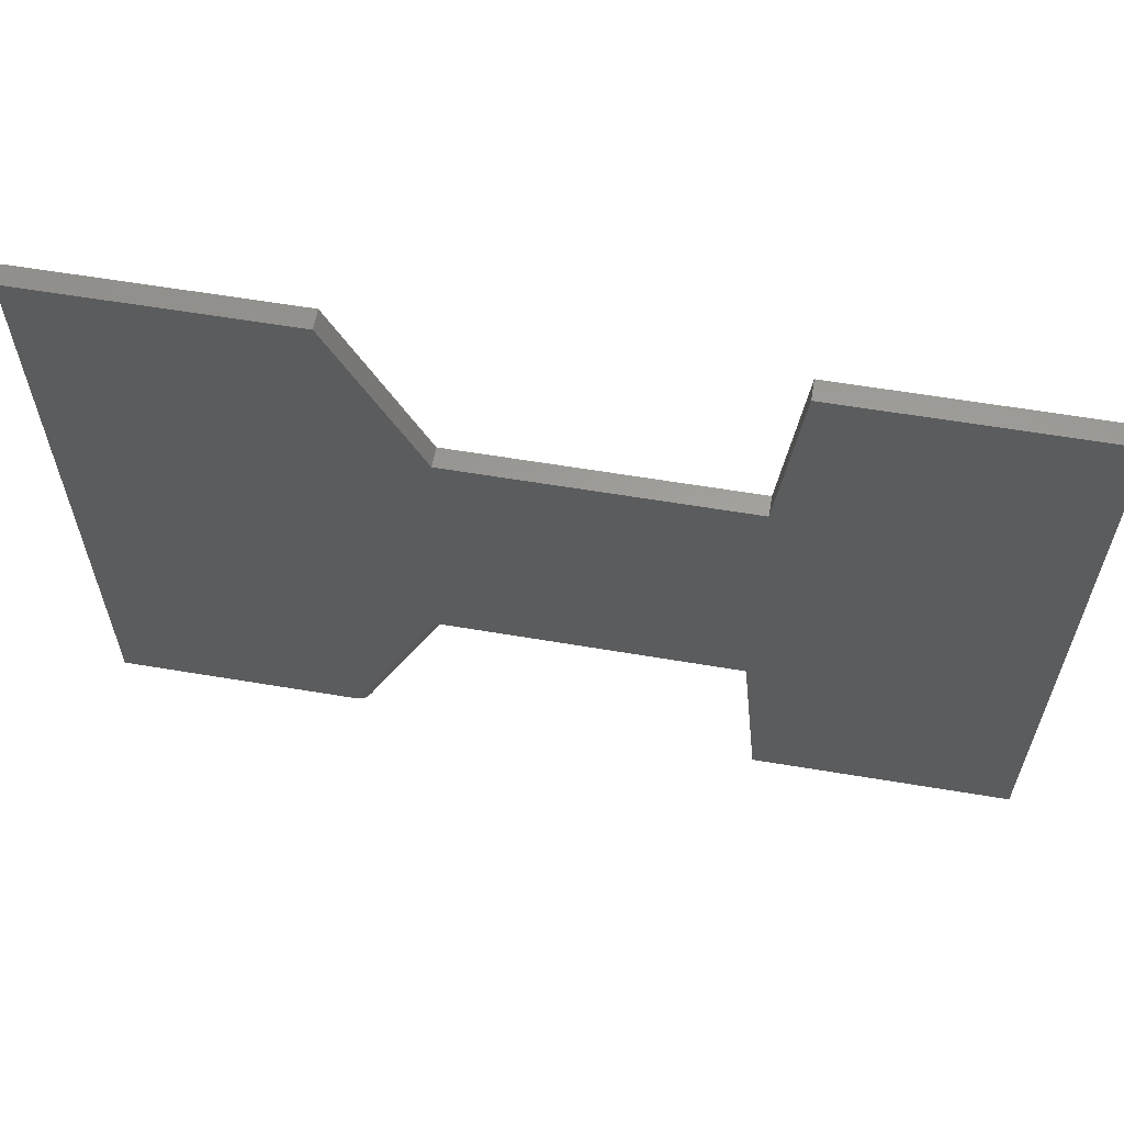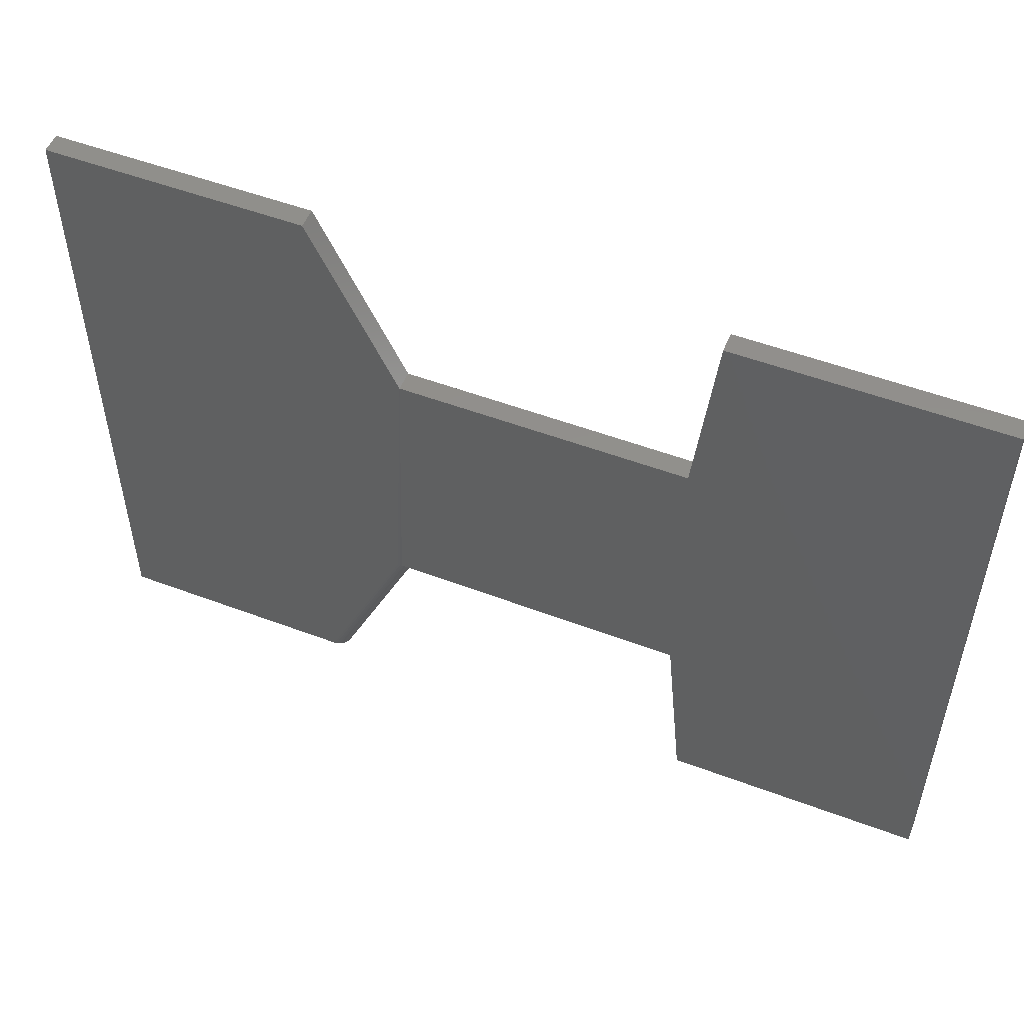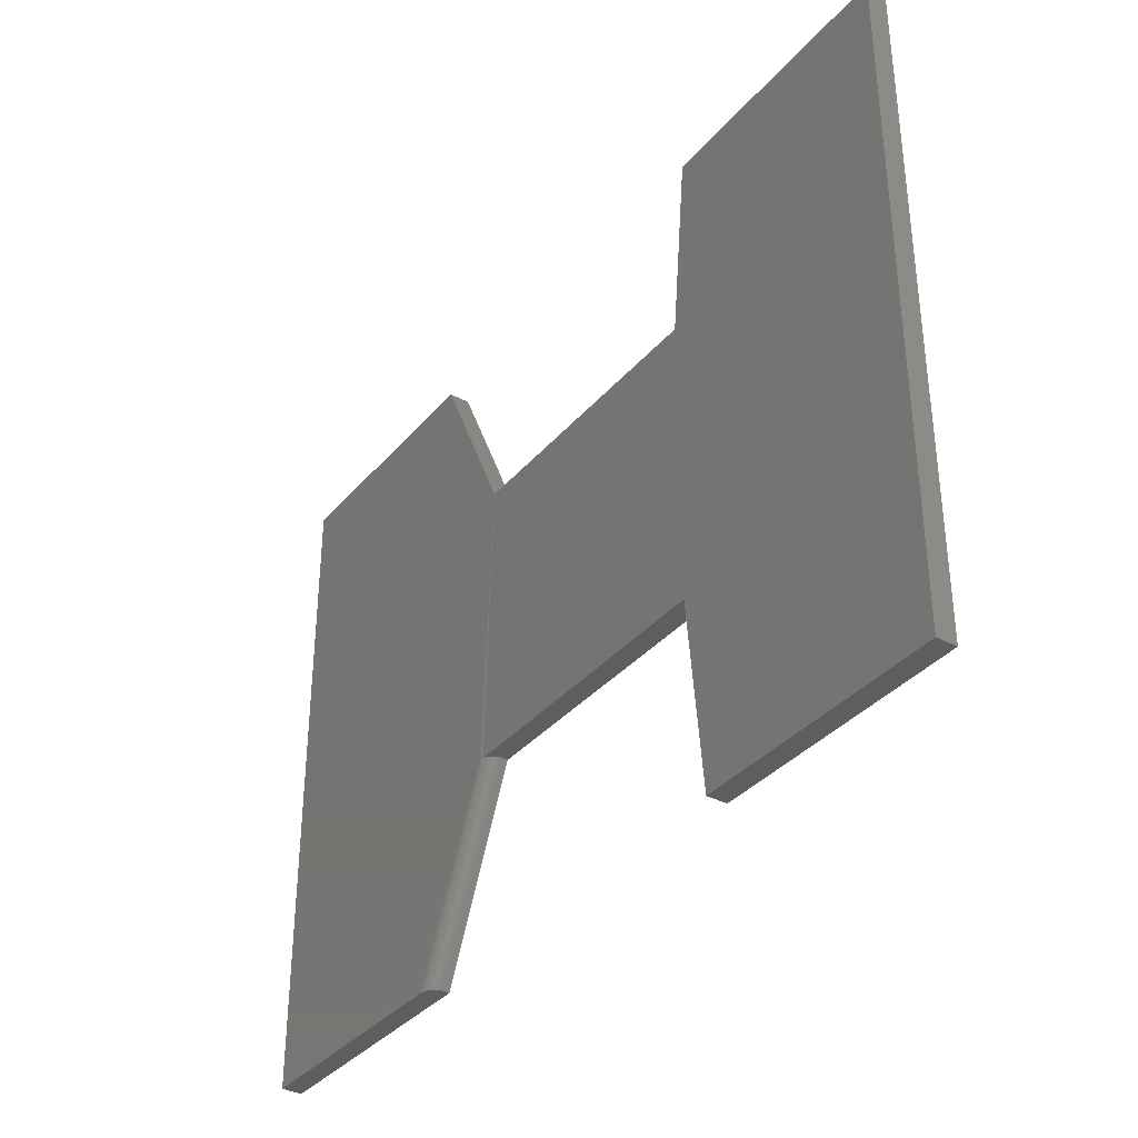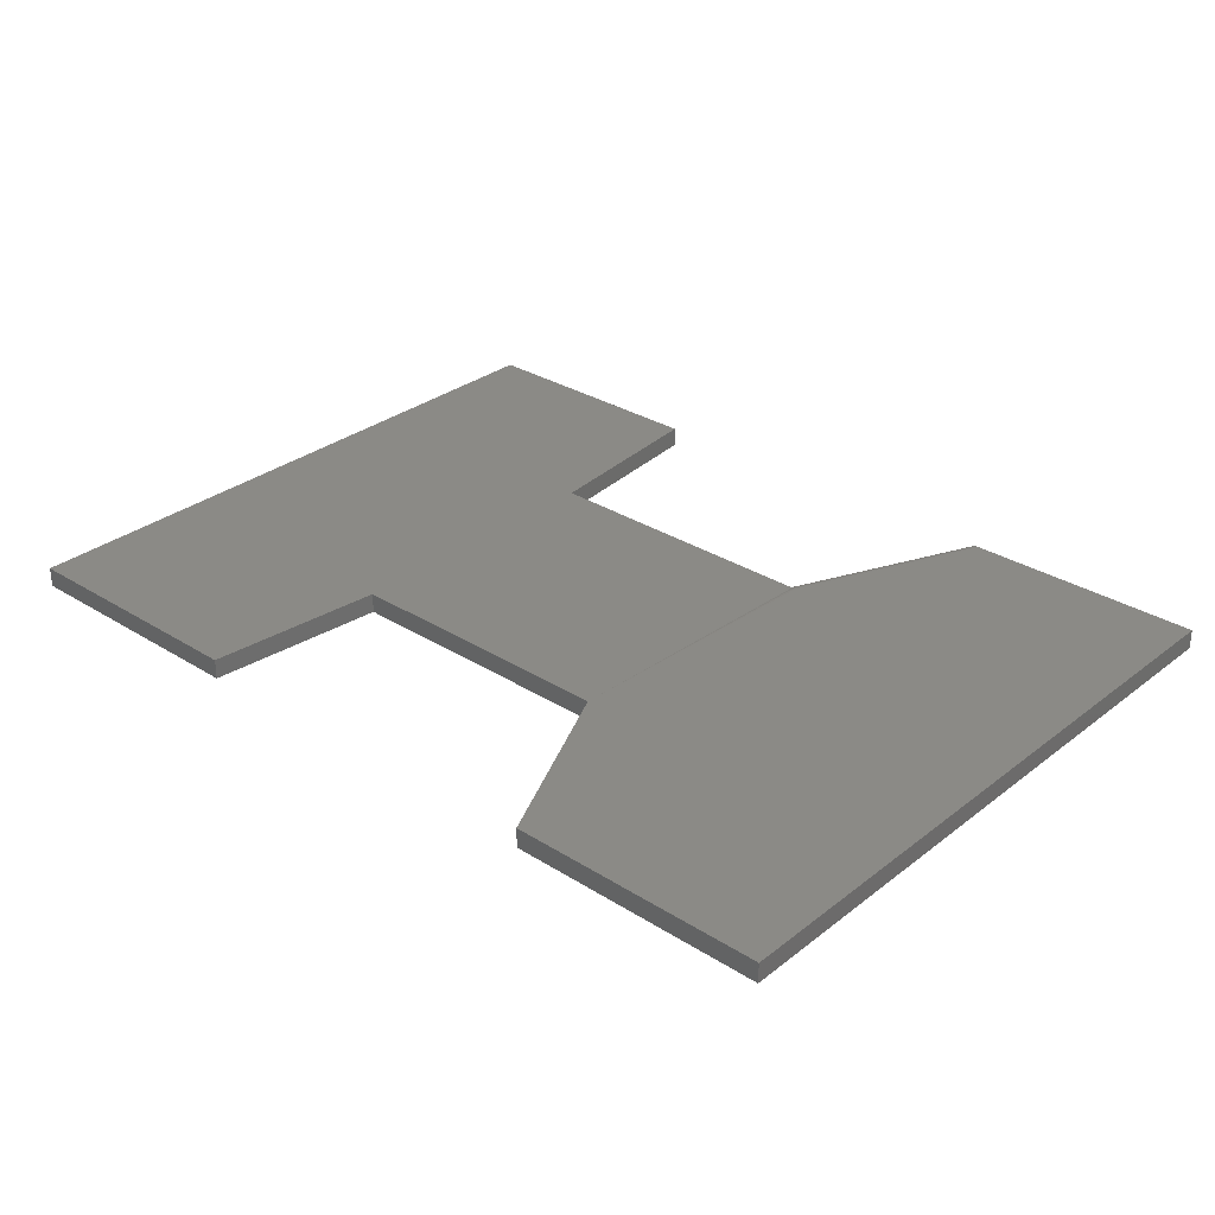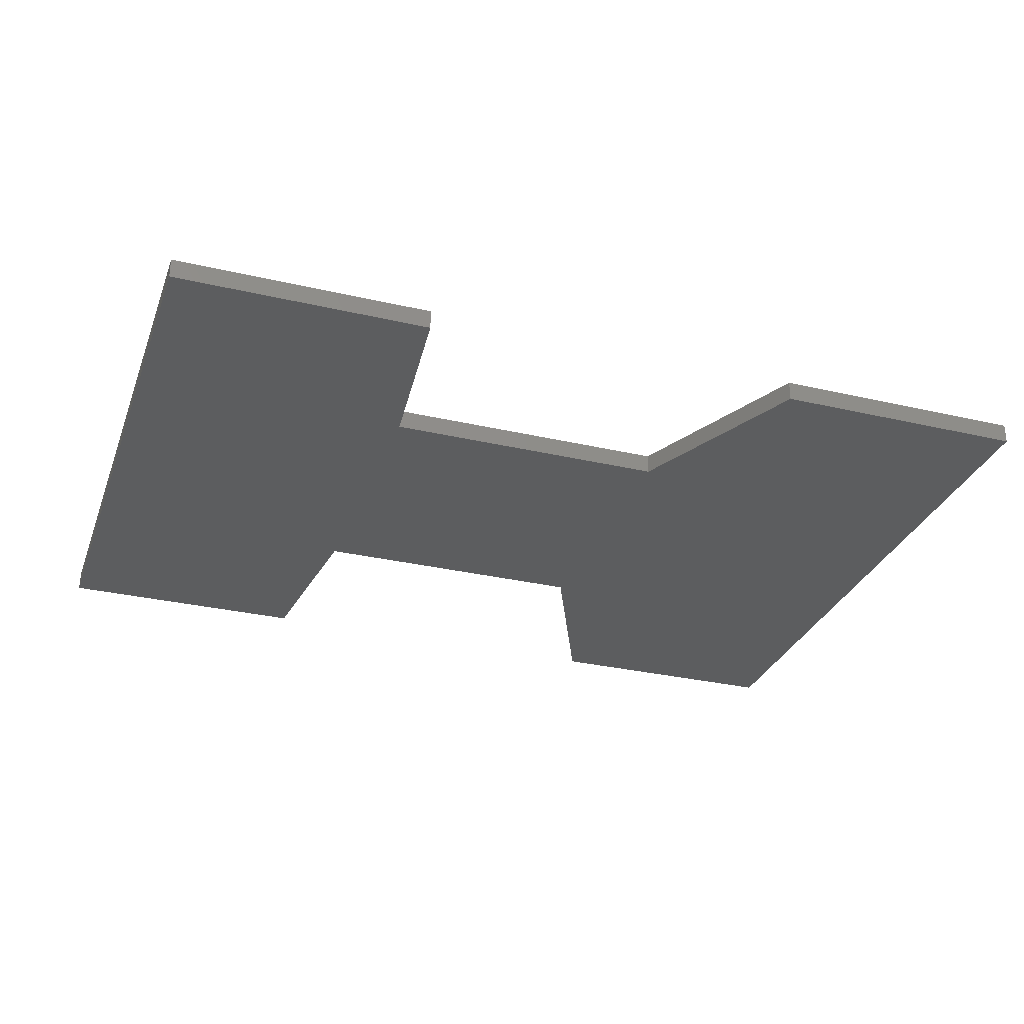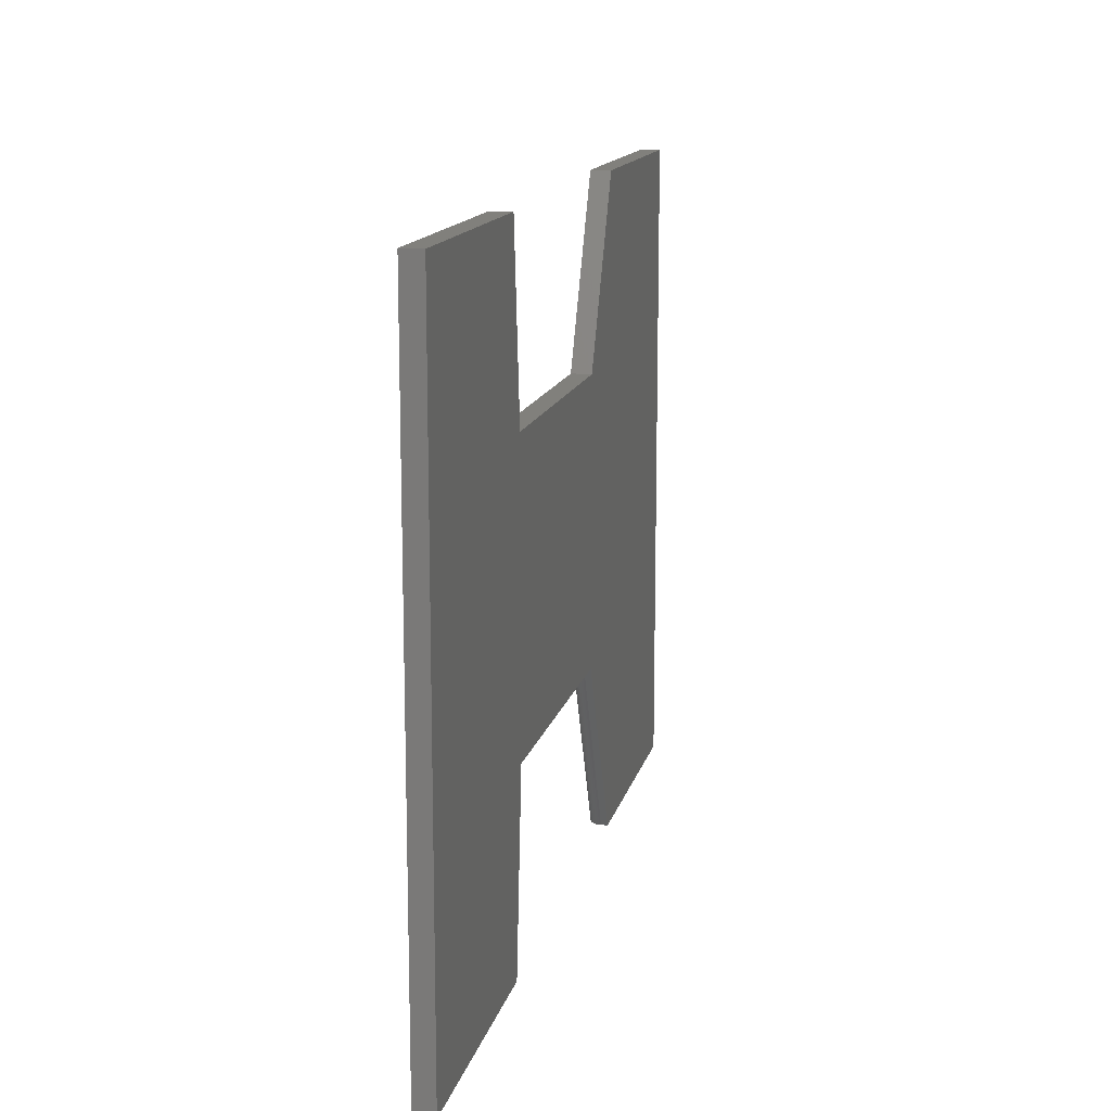
<metadata>
{"format":"stl","ext":"stl","renderer":"f3d","projection":"perspective","resolution":1024,"background":"white","views":[{"elev":60.7,"azim":9.7,"up":"+Y"},{"elev":52.3,"azim":22.1,"up":"+Y"},{"elev":-35.7,"azim":55.4,"up":"+Y"},{"elev":30.7,"azim":-137.9,"up":"+Z"},{"elev":-30.5,"azim":161.4,"up":"+Z"},{"elev":14.0,"azim":102.7,"up":"+Y"}]}
</metadata>
<code>
# stl→obj: 44 verts, 84 faces
v 0.428 -0.1217 0.02344
v 0.428 -0.1217 0
v 0.4502 -0.3438 0.02344
v 0.4502 -0.3438 0
v 0.75 -0.3438 0.02344
v 0.09498 0.2113 0.02344
v -0.004934 0.4223 0.02344
v -0.3047 0.4223 0.02344
v 0.07785 -0.1217 0.02344
v 0.08052 -0.1217 0.02325
v 0.08313 -0.1217 0.02268
v -0.3047 -0.3438 0.02344
v -0.02207 -0.3438 0.02344
v 0.75 0.4223 0.02344
v 0.4502 0.4223 0.02344
v 0.428 0.2113 0.02344
v -0.004934 -0.3438 0.007812
v -0.004934 -0.3438 0
v 0.09498 -0.1217 0.007812
v 0.09498 -0.1217 0
v -0.009814 -0.3438 0.01873
v -0.006714 -0.3438 0.01475
v -0.008093 -0.3438 0.01685
v -0.01919 -0.3438 0.02322
v -0.01411 -0.3438 0.02165
v -0.01658 -0.3438 0.02261
v -0.01183 -0.3438 0.02034
v -0.005127 -0.3438 0.01015
v -0.005712 -0.3438 0.01247
v -0.3047 -0.3438 0
v 0.08562 -0.1217 0.02174
v 0.08791 -0.1217 0.02046
v 0.08995 -0.1217 0.01887
v 0.0917 -0.1217 0.01701
v 0.09311 -0.1217 0.01492
v 0.09414 -0.1217 0.01265
v 0.09477 -0.1217 0.01026
v 0.428 0.2113 0
v 0.09498 0.2113 0
v -0.3047 0.4223 0
v -0.004934 0.4223 0
v 0.4502 0.4223 0
v 0.75 0.4223 0
v 0.75 -0.3438 0
f 1 2 3
f 3 2 4
f 5 1 3
f 6 7 8
f 6 8 9
f 6 9 10
f 6 10 11
f 6 11 1
f 12 13 8
f 8 13 9
f 14 15 5
f 5 15 16
f 5 16 1
f 1 16 6
f 17 18 19
f 19 18 20
f 21 22 23
f 24 25 26
f 18 22 21
f 18 21 27
f 18 27 25
f 18 25 24
f 18 24 13
f 22 18 17
f 22 17 28
f 22 28 29
f 12 30 13
f 13 30 18
f 1 11 31
f 1 31 32
f 1 32 33
f 1 33 34
f 1 34 35
f 1 35 36
f 1 36 37
f 1 37 19
f 1 19 20
f 1 20 2
f 16 38 6
f 6 38 39
f 9 24 10
f 9 13 24
f 25 11 26
f 26 11 10
f 26 10 24
f 17 19 28
f 28 19 37
f 28 37 29
f 29 37 36
f 29 36 22
f 22 36 35
f 22 35 23
f 23 35 34
f 23 34 21
f 21 34 33
f 21 33 27
f 27 33 32
f 27 32 25
f 25 32 31
f 25 31 11
f 2 20 38
f 30 40 41
f 30 41 39
f 30 39 38
f 30 38 20
f 30 20 18
f 42 43 38
f 38 43 2
f 43 44 2
f 2 44 4
f 8 40 12
f 12 40 30
f 7 41 8
f 8 41 40
f 6 39 7
f 7 39 41
f 15 42 16
f 16 42 38
f 14 43 15
f 15 43 42
f 5 44 14
f 14 44 43
f 3 4 5
f 5 4 44

</code>
